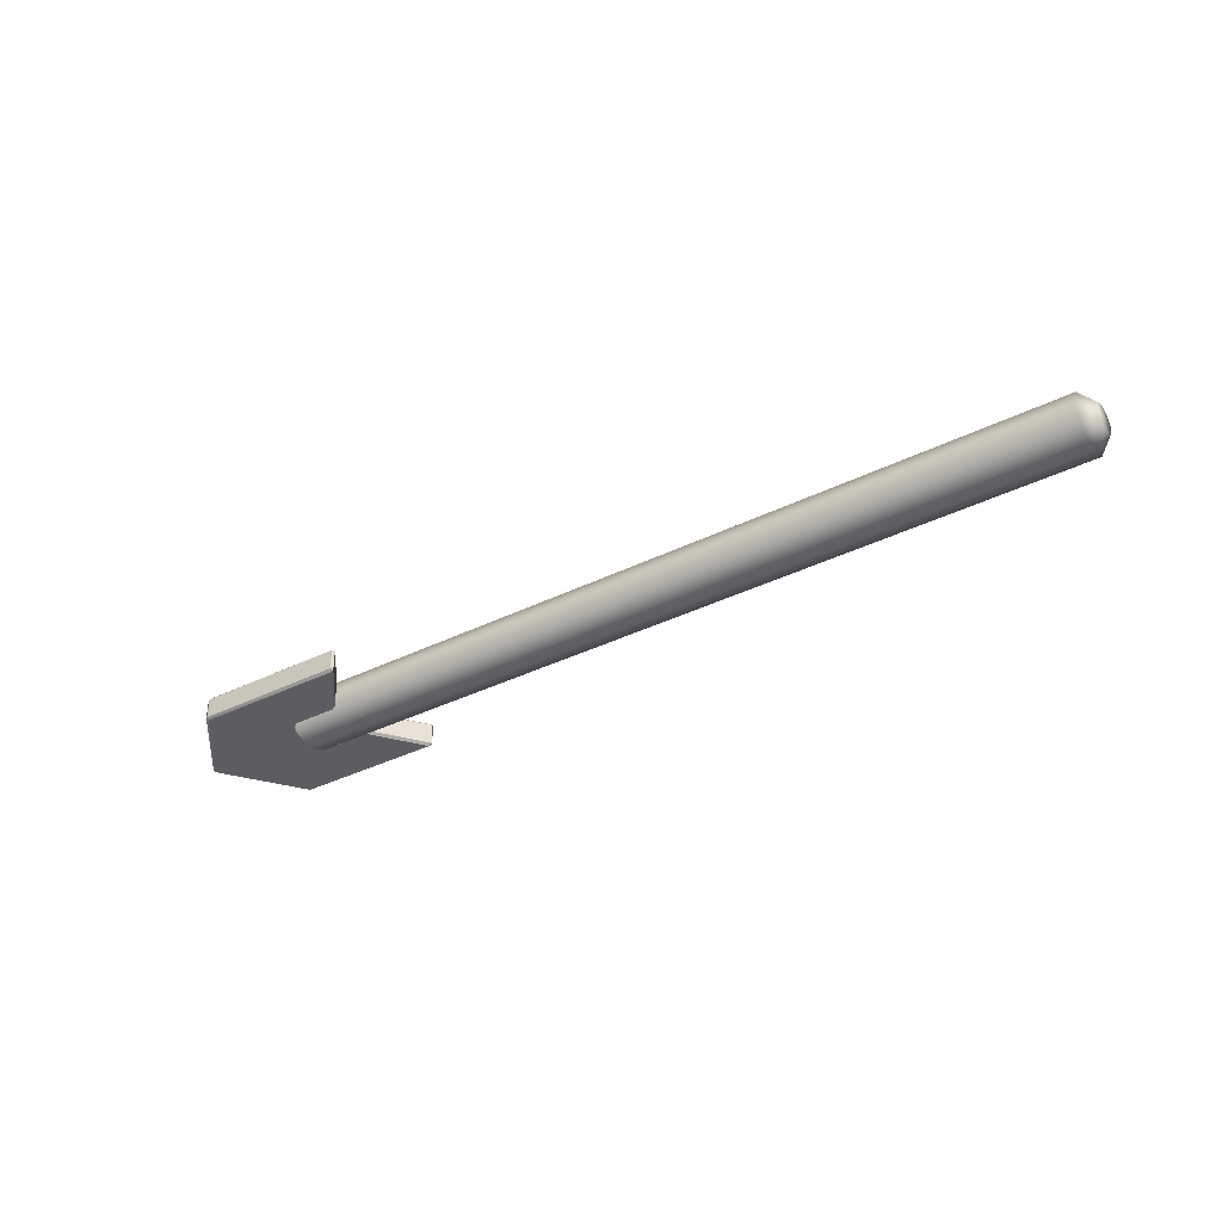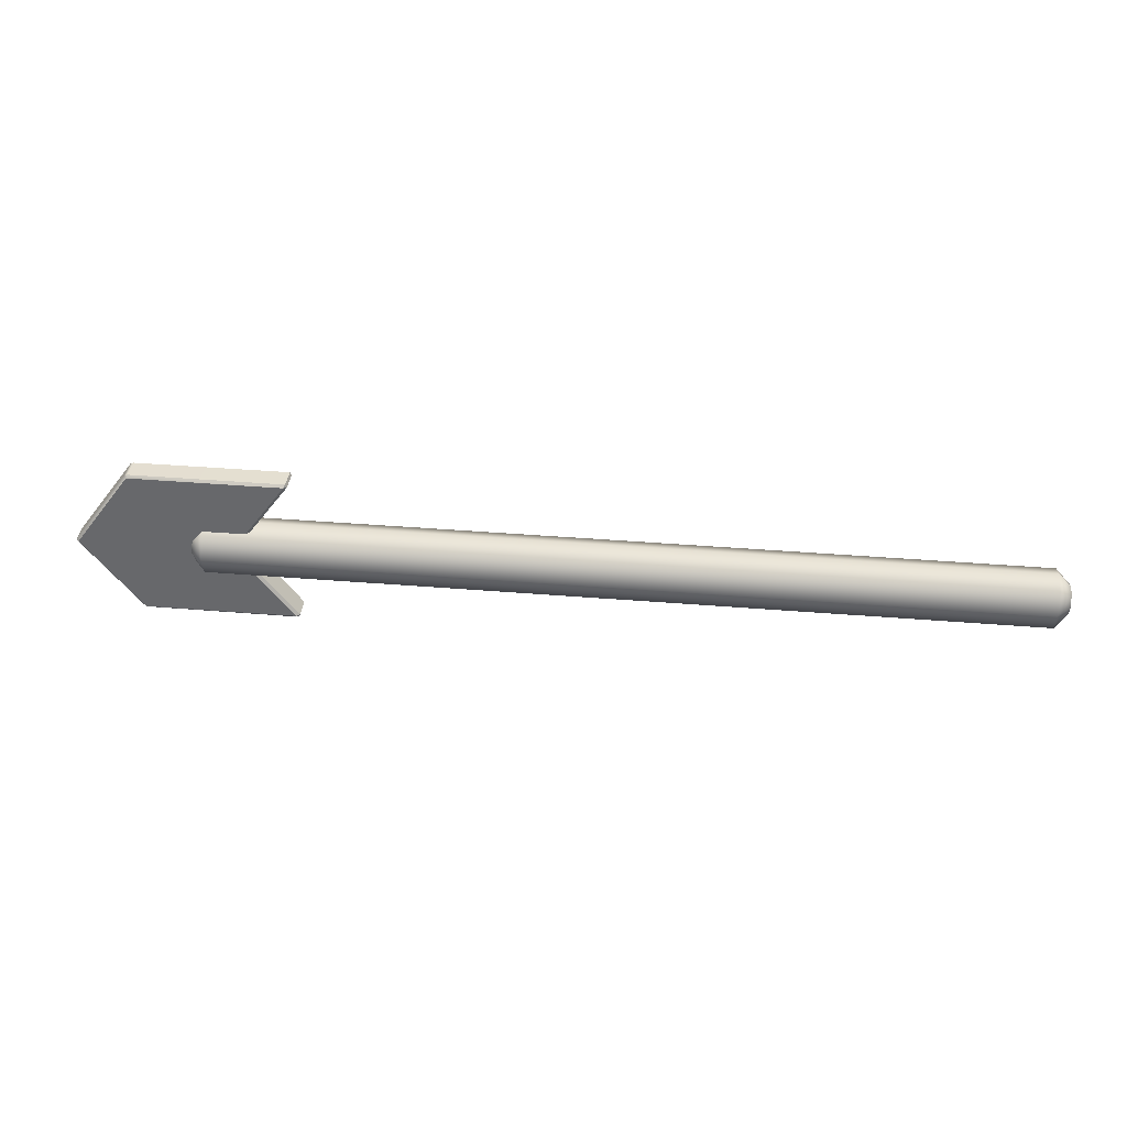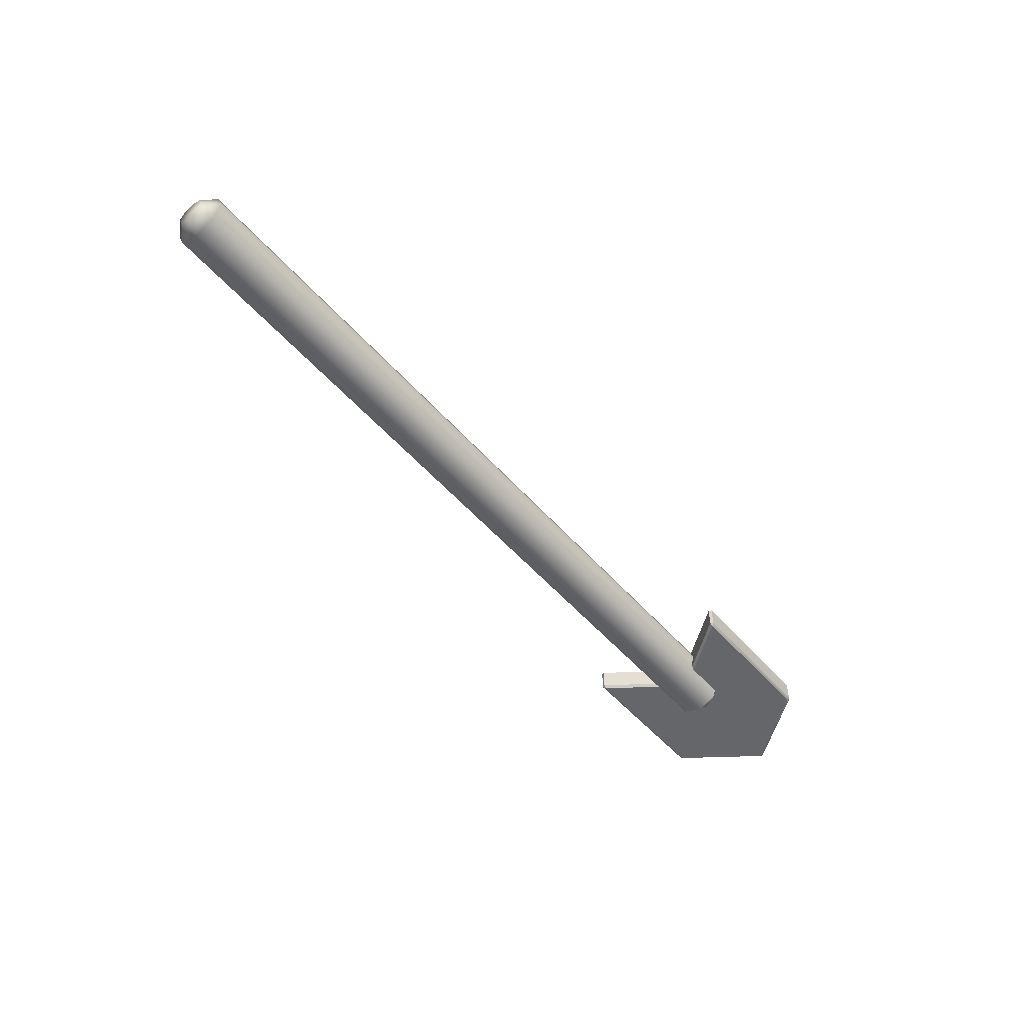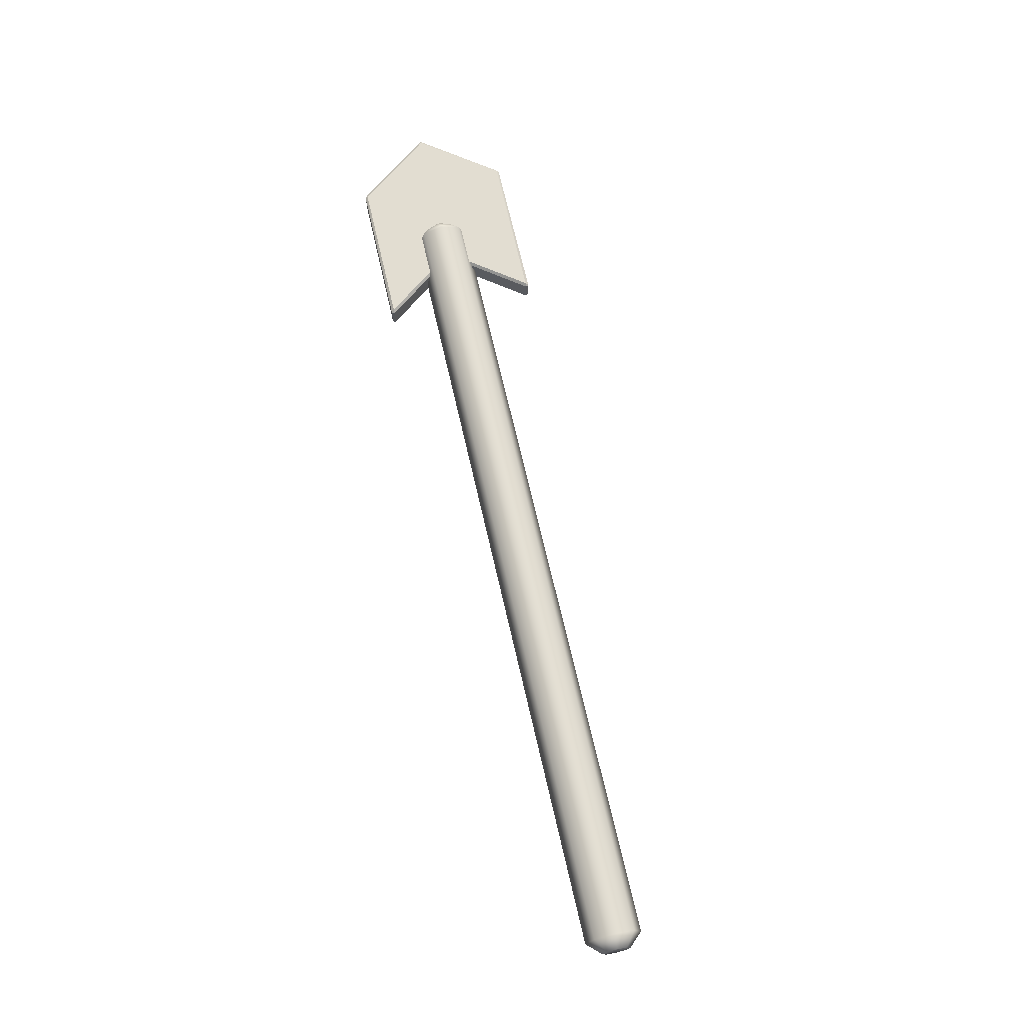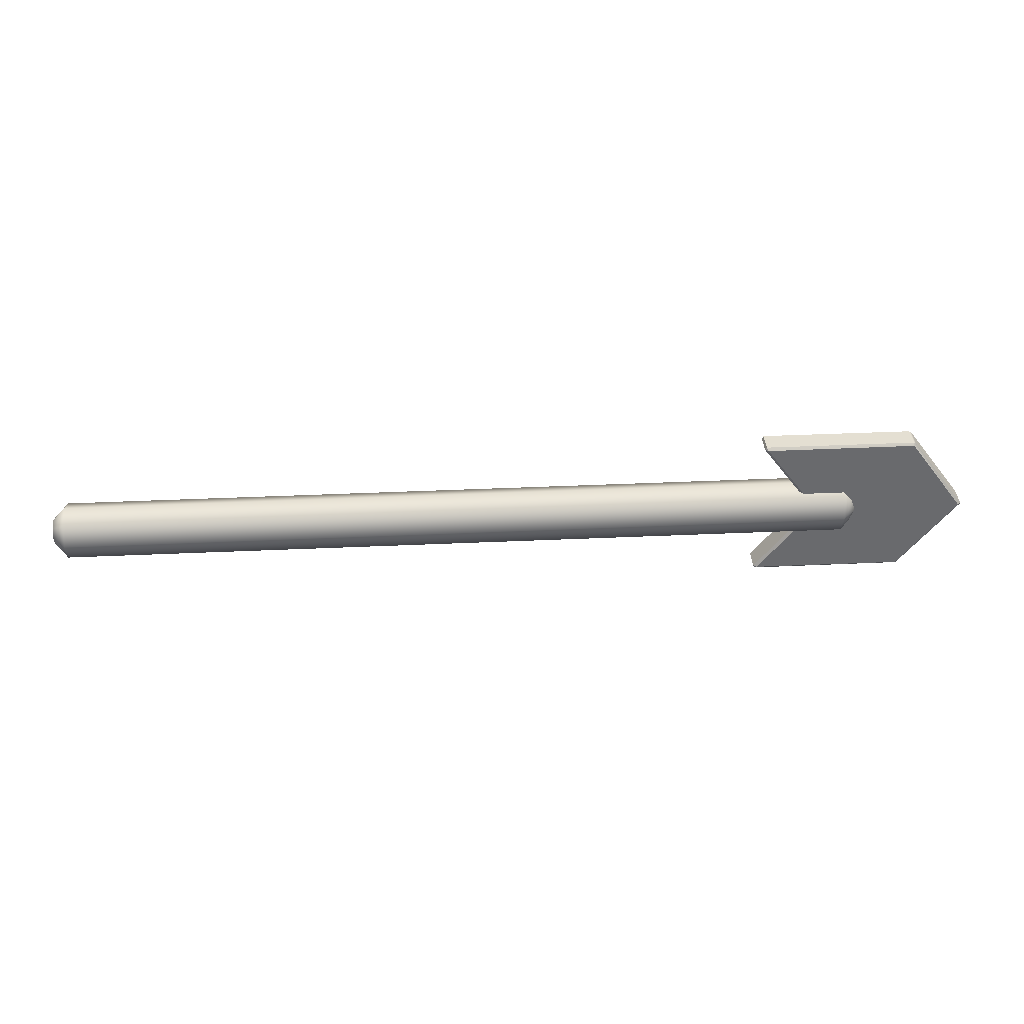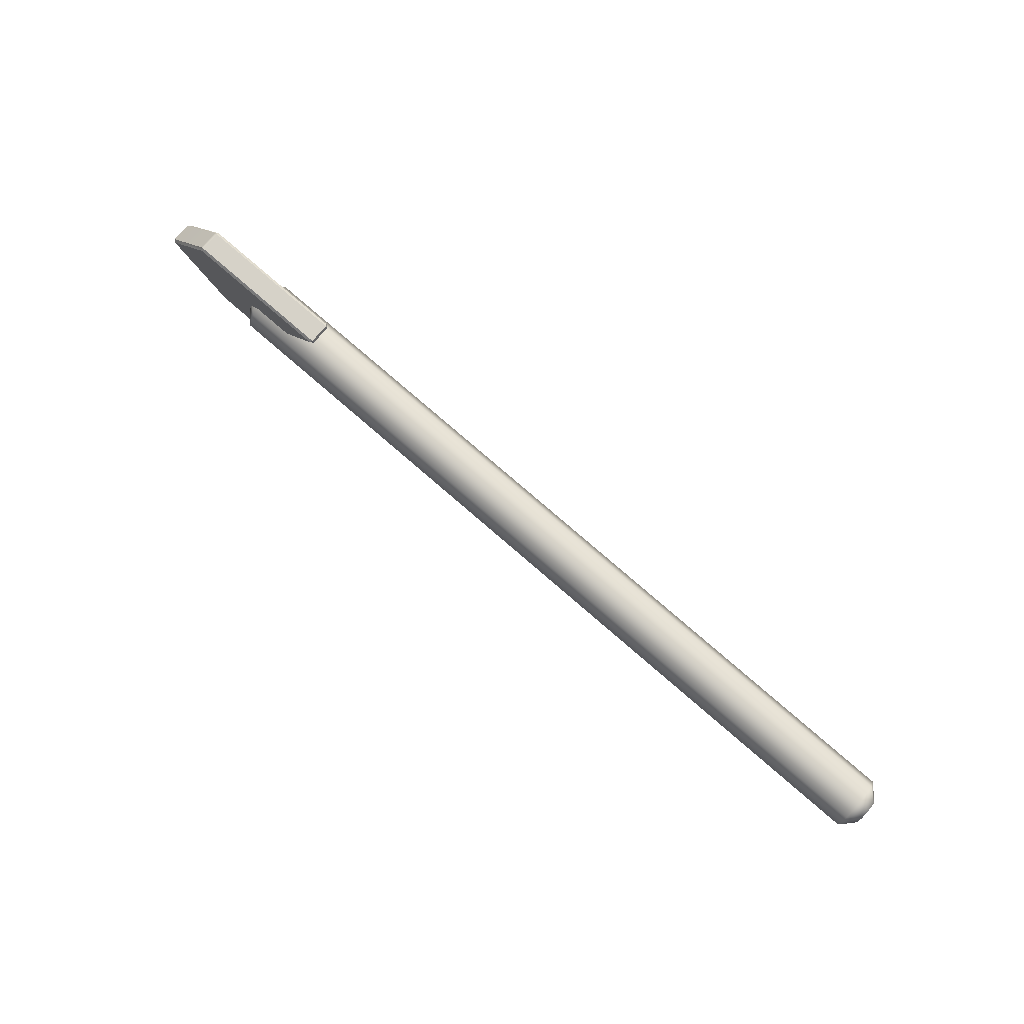
<metadata>
{"format":"obj","ext":"obj","renderer":"f3d","projection":"perspective","resolution":1024,"background":"white","views":[{"elev":-36.3,"azim":33.0,"up":"+Z"},{"elev":36.7,"azim":6.2,"up":"+Y"},{"elev":-51.9,"azim":129.7,"up":"+Z"},{"elev":68.6,"azim":77.1,"up":"+Z"},{"elev":37.1,"azim":176.6,"up":"+Y"},{"elev":78.4,"azim":40.8,"up":"+Y"}]}
</metadata>
<code>
g default
v -0.1267 -0.01885 0.003708
v -0.127 -0.01798 0.004635
v -0.1279 -0.01827 0.003708
v -0.07107 -0.01779 0.0038
v -0.07227 -0.01786 0.004635
v -0.0716 -0.01885 0.0038
v -0.127 0.03746 0.004635
v -0.1267 0.03833 0.00372
v -0.1279 0.03775 0.00372
v -0.07108 0.03723 0.003764
v -0.07158 0.03833 0.003797
v -0.07223 0.03734 0.004635
v -0.1279 0.03775 -0.00372
v -0.1267 0.03833 -0.003708
v -0.127 0.03746 -0.004635
v -0.07223 0.03734 -0.004635
v -0.07163 0.03833 -0.003764
v -0.07108 0.03723 -0.003764
v -0.127 -0.01798 -0.004635
v -0.1267 -0.01885 -0.00372
v -0.1279 -0.01828 -0.00372
v -0.07111 -0.01775 -0.003765
v -0.0716 -0.01885 -0.0038
v -0.07227 -0.01786 -0.004635
v -0.1479 0.009269 0.004635
v -0.149 0.00926 0.003731
v -0.09298 0.009251 0.004635
v -0.09185 0.00926 0.003731
v -0.1479 0.009269 -0.004635
v -0.149 0.00926 -0.003731
v -0.09185 0.00926 -0.003731
v -0.09298 0.009251 -0.004635
v 0.1953 0.008544 0
v -0.1075 0.008544 0
v 0.1906 0.01581 -0.007271
v 0.1953 0.01218 -0.003636
v 0.1906 0.008544 -0.01028
v 0.1953 0.008544 -0.005142
v 0.1906 0.001273 -0.007271
v 0.1953 0.004908 -0.003636
v 0.1906 -0.001738 0
v 0.1953 0.003402 0
v 0.1906 0.001273 0.007271
v 0.1953 0.004908 0.003636
v 0.1906 0.008544 0.01028
v 0.1953 0.008544 0.005142
v 0.1906 0.01581 0.007271
v 0.1953 0.01218 0.003636
v 0.1906 0.01883 0
v 0.1953 0.01369 0
v -0.1027 0.01581 -0.007271
v -0.1075 0.01218 -0.003636
v -0.1027 0.008544 -0.01028
v -0.1075 0.008544 -0.005142
v -0.1027 0.001273 -0.007271
v -0.1075 0.004908 -0.003636
v -0.1027 -0.001738 0
v -0.1075 0.003402 0
v -0.1027 0.001273 0.007271
v -0.1075 0.004908 0.003636
v -0.1027 0.008544 0.01028
v -0.1075 0.008544 0.005142
v -0.1027 0.01581 0.007271
v -0.1075 0.01218 0.003636
v -0.1027 0.01883 0
v -0.1075 0.01369 0
g pCube2
f 1 3 21 20
f 2 1 6 5
f 3 2 25 26
f 4 6 23 22
f 5 4 28 27
f 7 9 26 25
f 8 7 12 11
f 9 8 14 13
f 10 12 27 28
f 11 10 18 17
f 13 15 29 30
f 15 14 17 16
f 16 18 31 32
f 19 21 30 29
f 20 19 24 23
f 22 24 32 31
f 25 27 12 7
f 8 11 17 14
f 15 16 32 29
f 20 23 6 1
f 28 31 18 10
f 30 26 9 13
f 2 5 27 25
f 4 22 31 28
f 29 32 24 19
f 21 3 26 30
f 1 2 3
f 4 5 6
f 7 8 9
f 10 11 12
f 13 14 15
f 16 17 18
f 19 20 21
f 22 23 24
f 35 36 38 37
f 36 35 49 50
f 37 38 40 39
f 39 40 42 41
f 41 42 44 43
f 43 44 46 45
f 45 46 48 47
f 47 48 50 49
f 51 52 66 65
f 52 51 53 54
f 54 53 55 56
f 56 55 57 58
f 58 57 59 60
f 60 59 61 62
f 62 61 63 64
f 64 63 65 66
f 35 37 53 51
f 37 39 55 53
f 39 41 57 55
f 41 43 59 57
f 43 45 61 59
f 45 47 63 61
f 47 49 65 63
f 49 35 51 65
f 38 36 33
f 40 38 33
f 42 40 33
f 44 42 33
f 46 44 33
f 48 46 33
f 50 48 33
f 36 50 33
f 52 54 34
f 54 56 34
f 56 58 34
f 58 60 34
f 60 62 34
f 62 64 34
f 64 66 34
f 66 52 34

</code>
